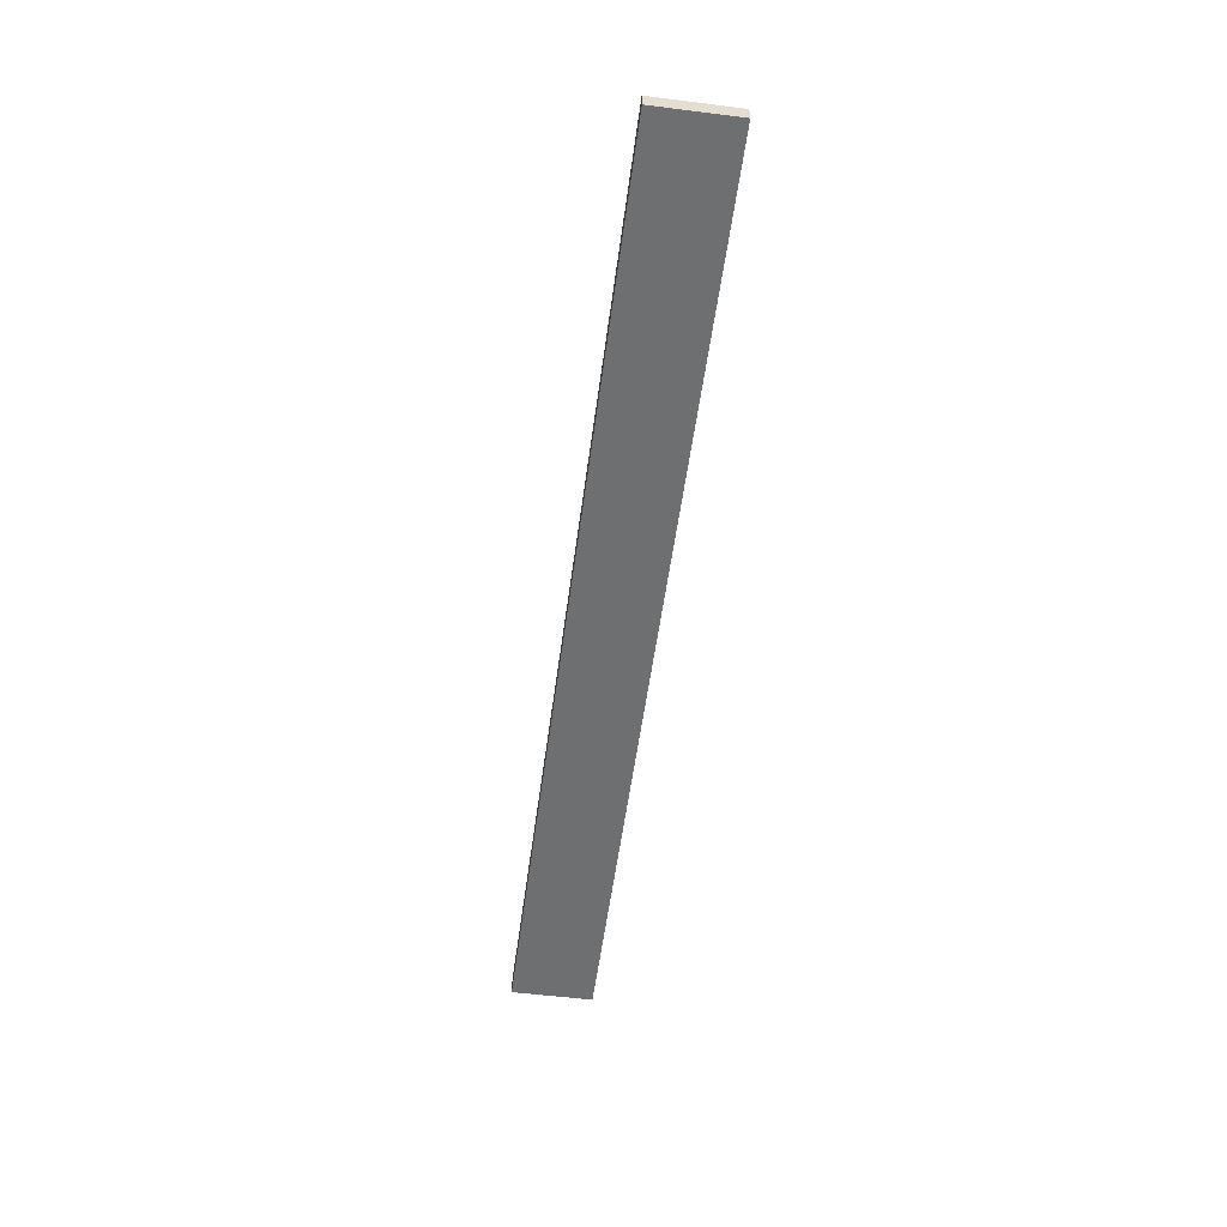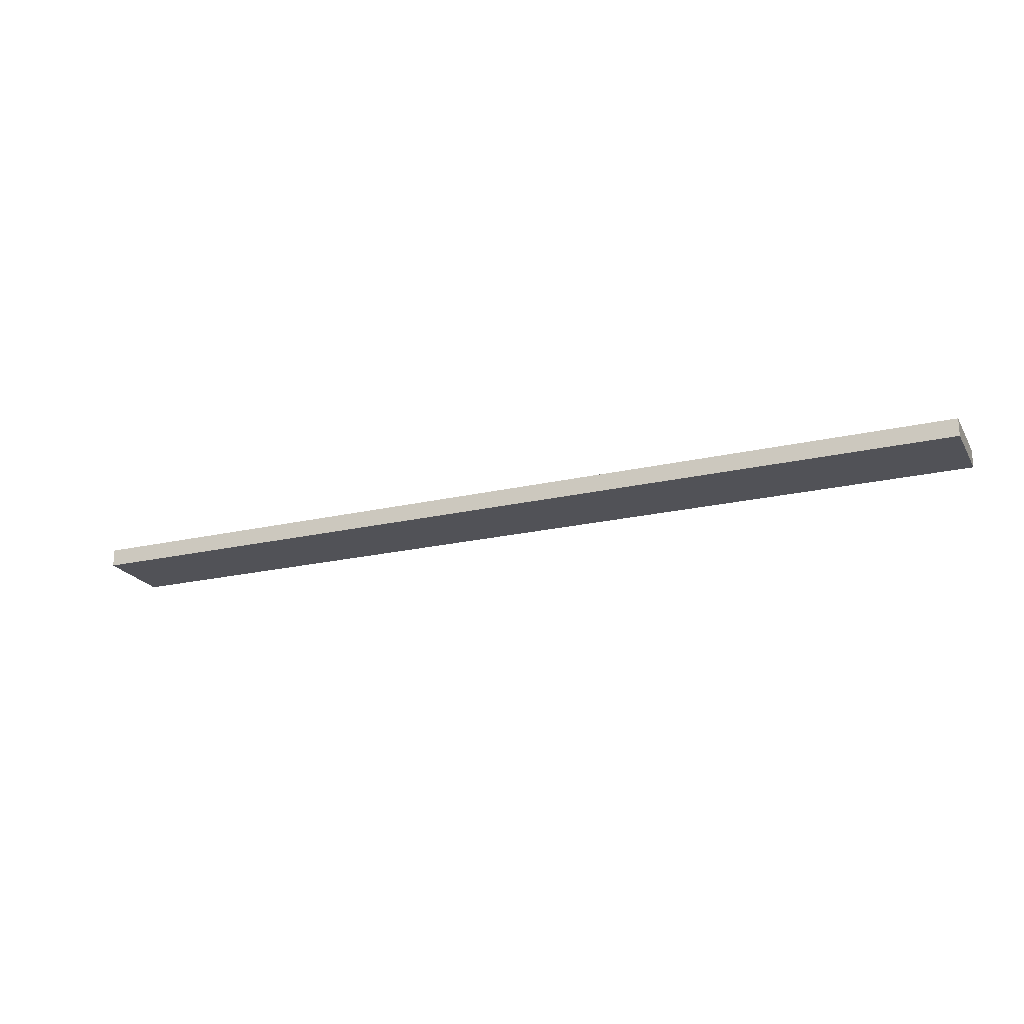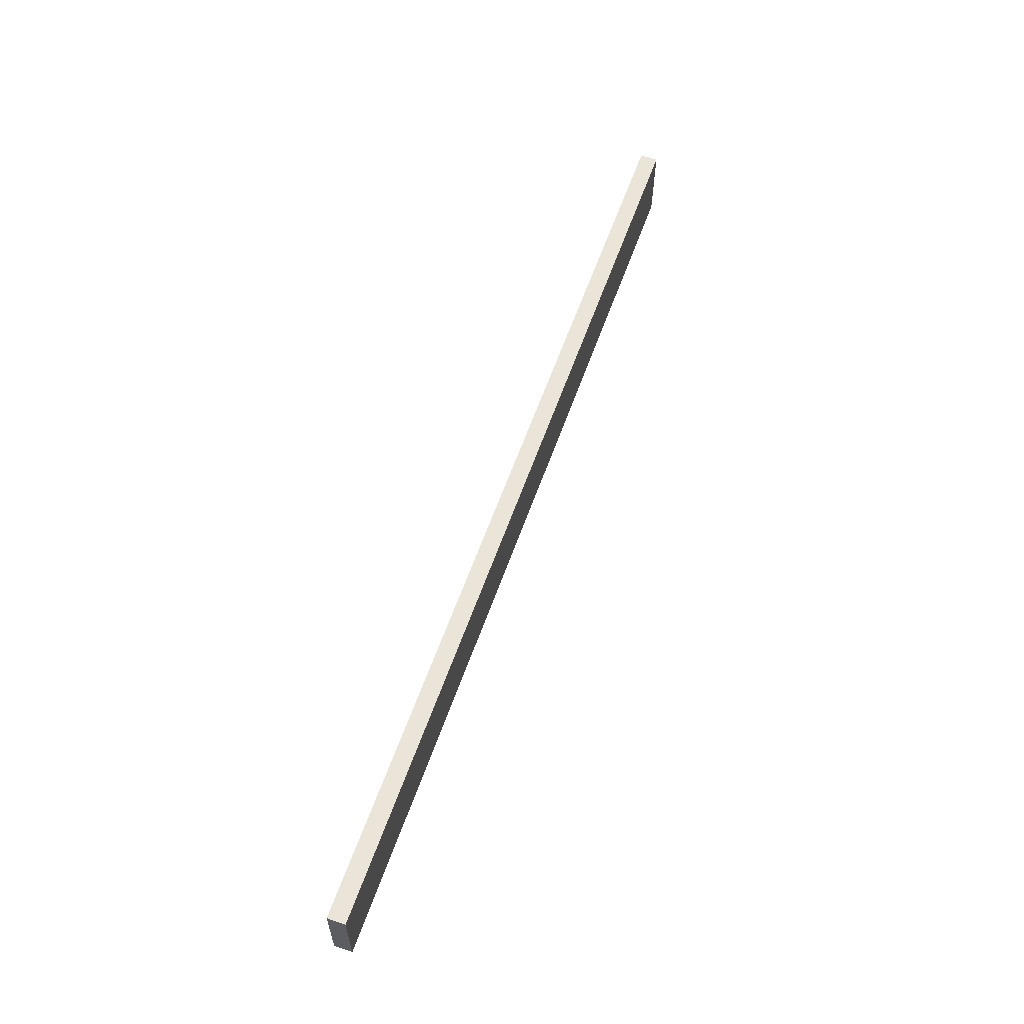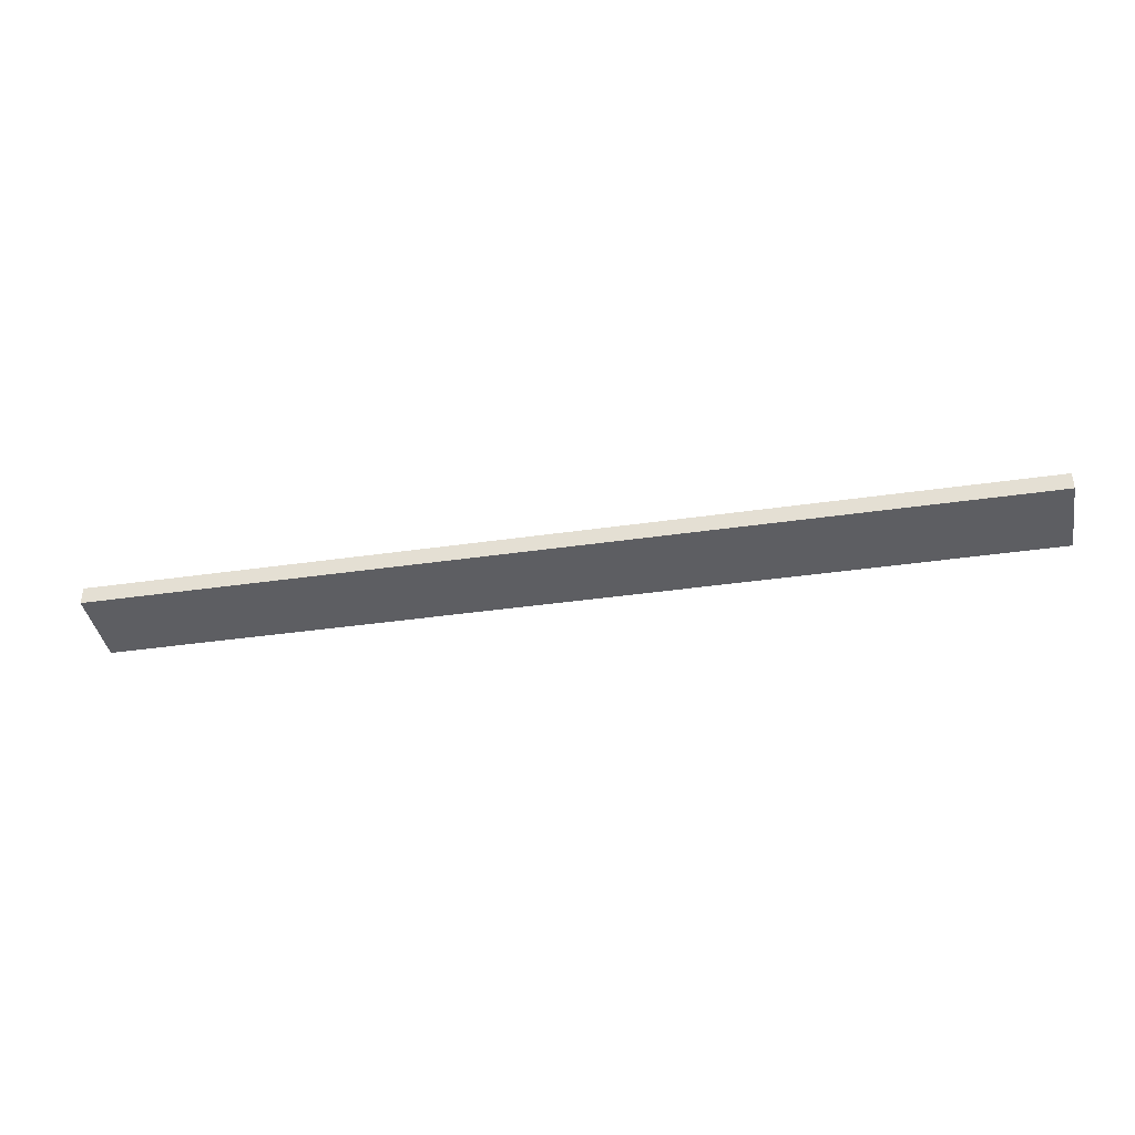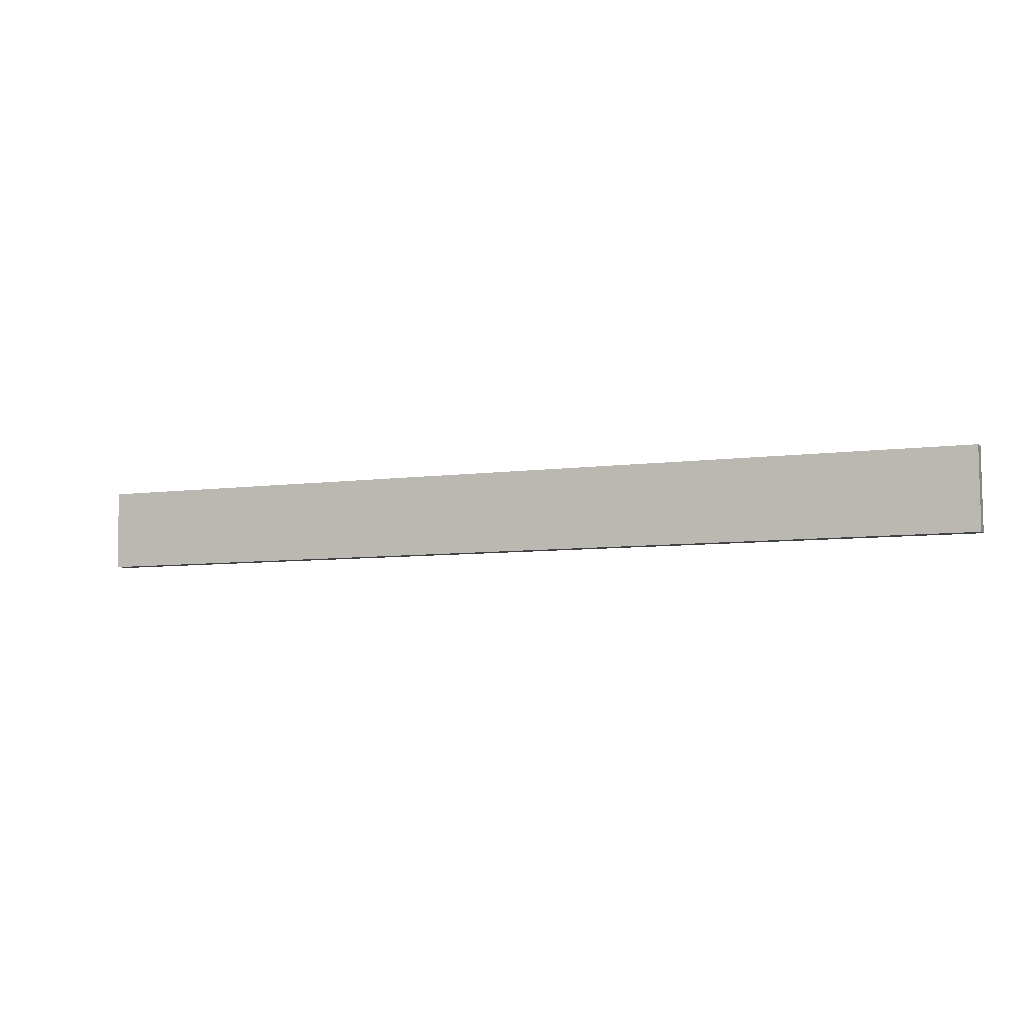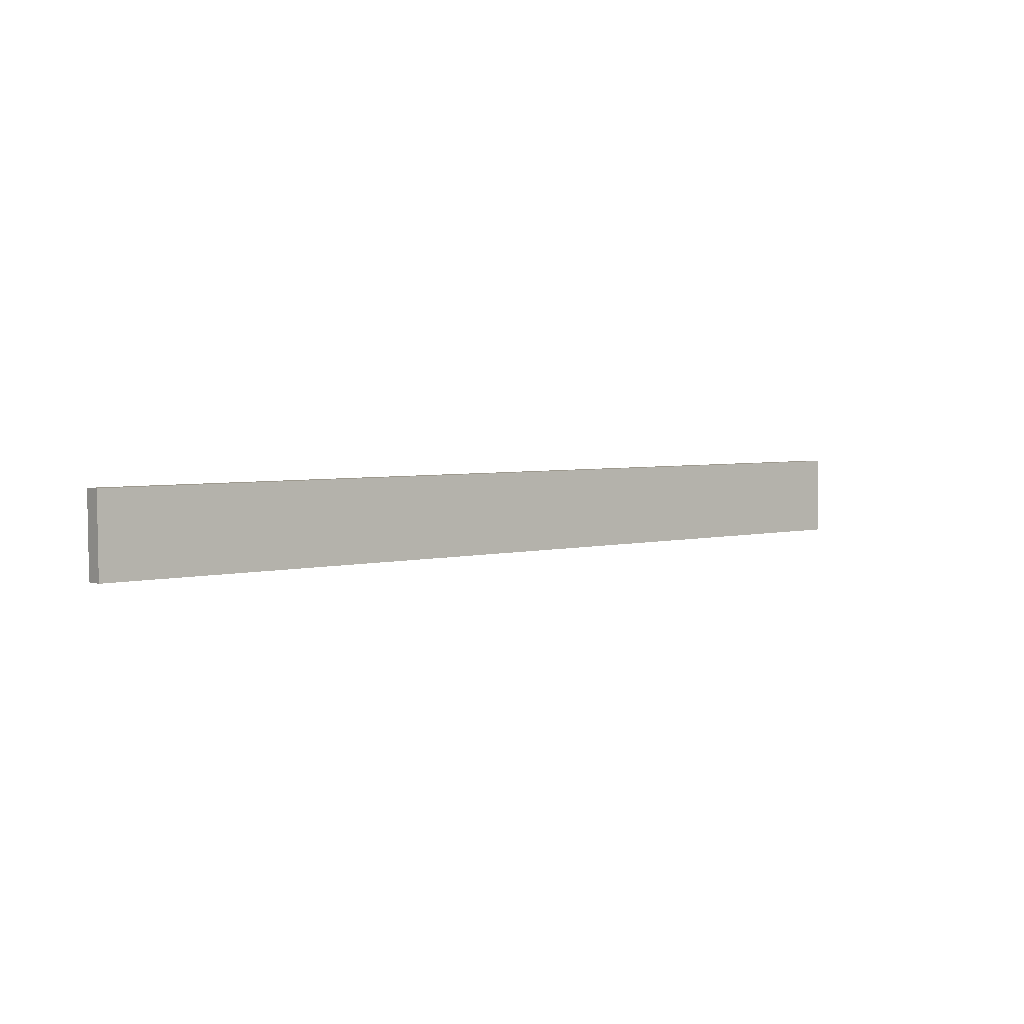
<metadata>
{"format":"obj","ext":"obj","renderer":"f3d","projection":"perspective","resolution":1024,"background":"white","views":[{"elev":-54.5,"azim":-96.8,"up":"+Y"},{"elev":-21.4,"azim":23.3,"up":"+Y"},{"elev":60.2,"azim":-70.7,"up":"+Z"},{"elev":-39.1,"azim":-169.0,"up":"+Y"},{"elev":-5.2,"azim":-158.6,"up":"+Z"},{"elev":2.7,"azim":140.0,"up":"+Z"}]}
</metadata>
<code>
o Cube.005_Cube.006
v -12.57 -1.241 -111.2
v -12.57 -0.676 -111.2
v 17.02 -1.241 -111.6
v 17.02 -0.676 -111.6
v -12.53 -1.241 -108.6
v -12.53 -0.676 -108.6
v 17.05 -1.241 -109
v 17.05 -0.676 -109
f 2 3 1
f 4 7 3
f 8 5 7
f 6 1 5
f 7 1 3
f 4 6 8
f 2 4 3
f 4 8 7
f 8 6 5
f 6 2 1
f 7 5 1
f 4 2 6

</code>
